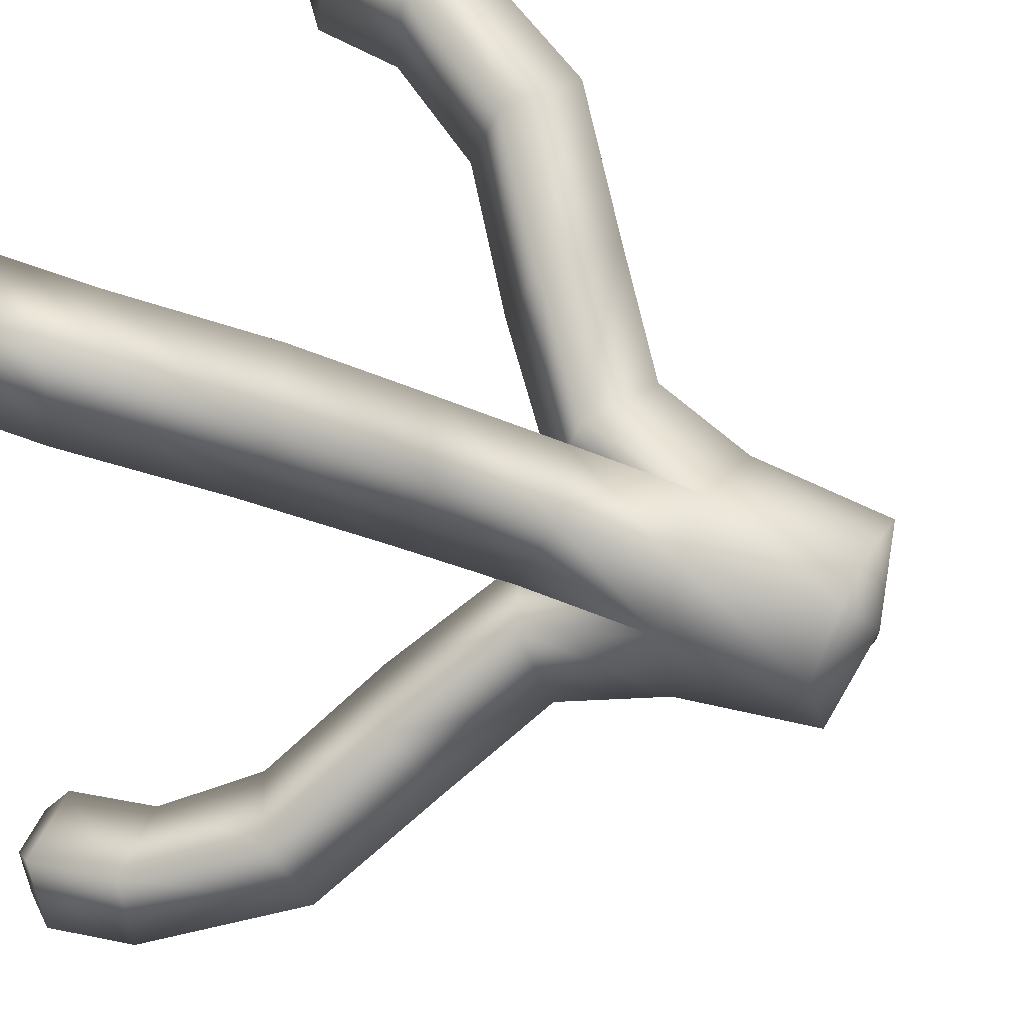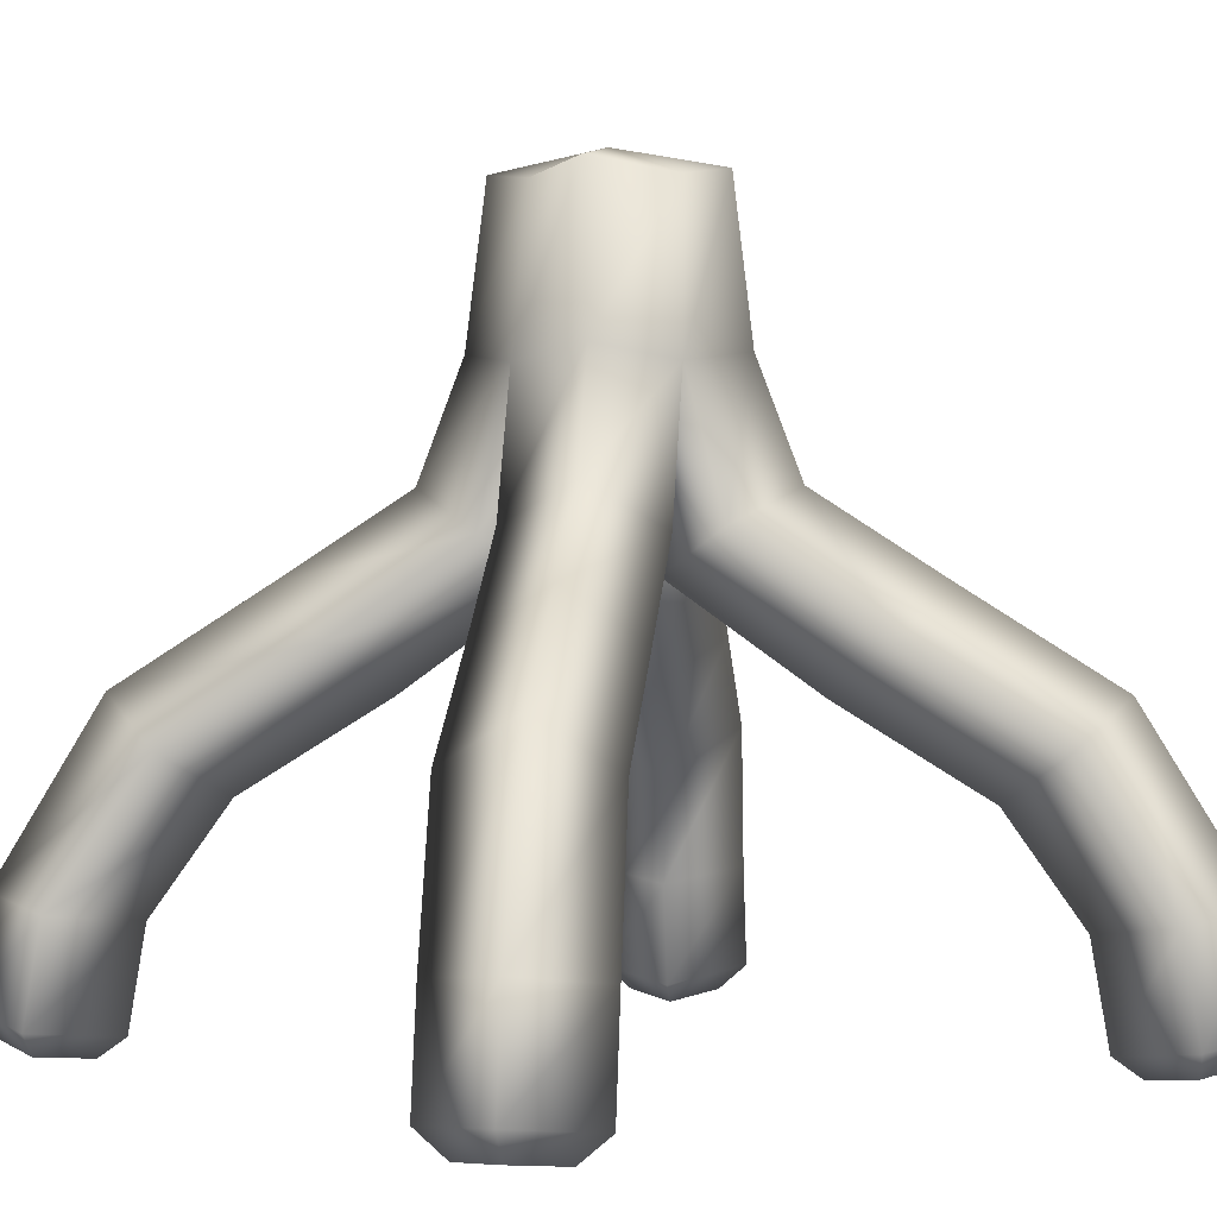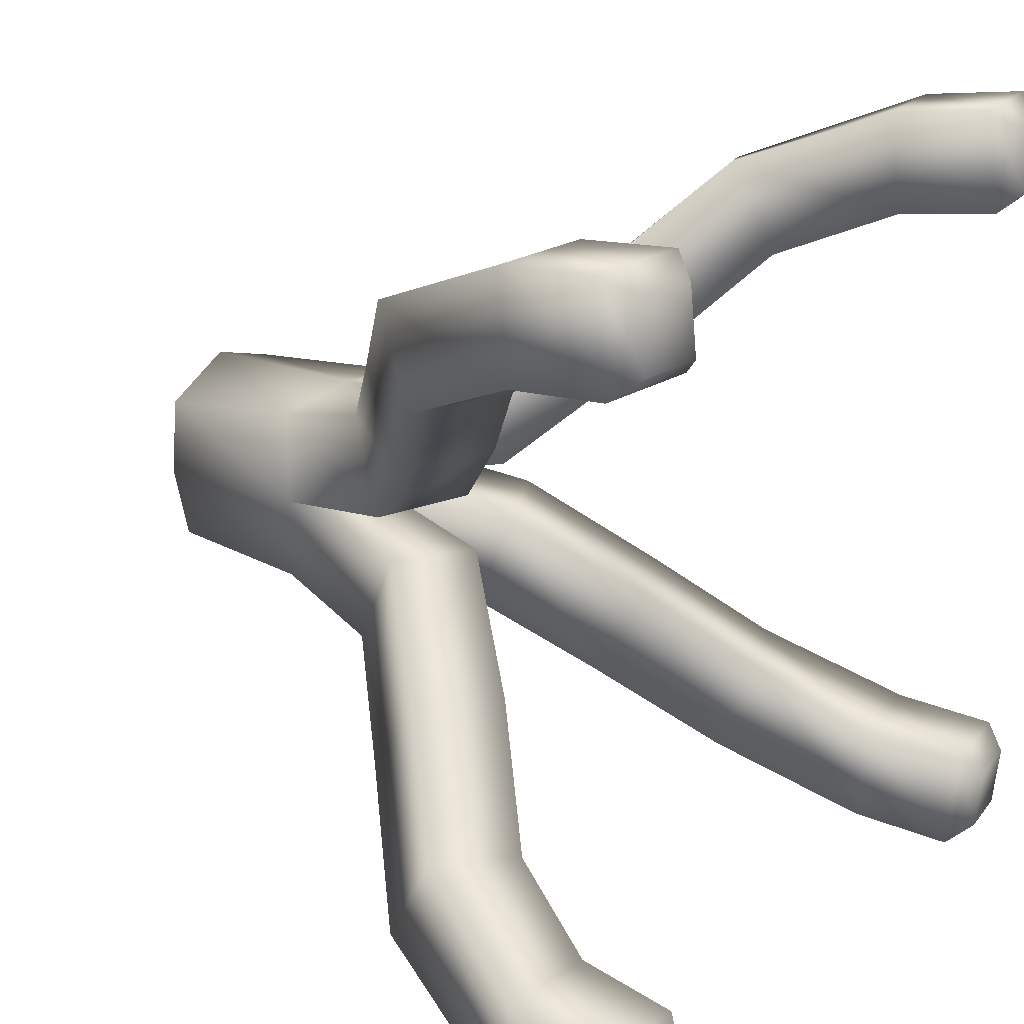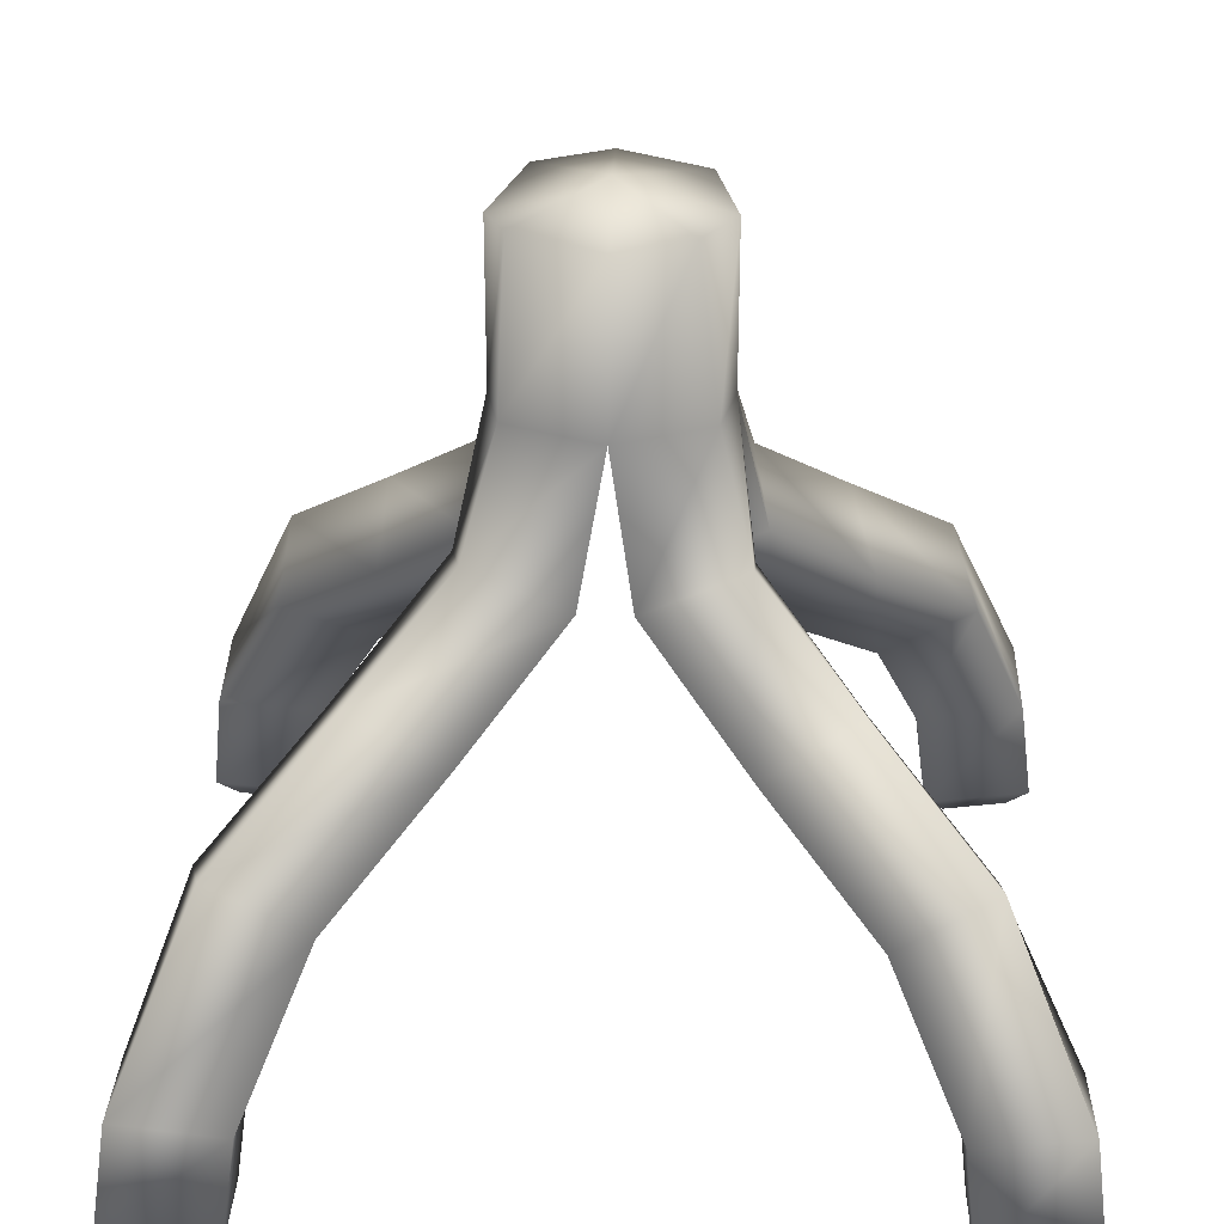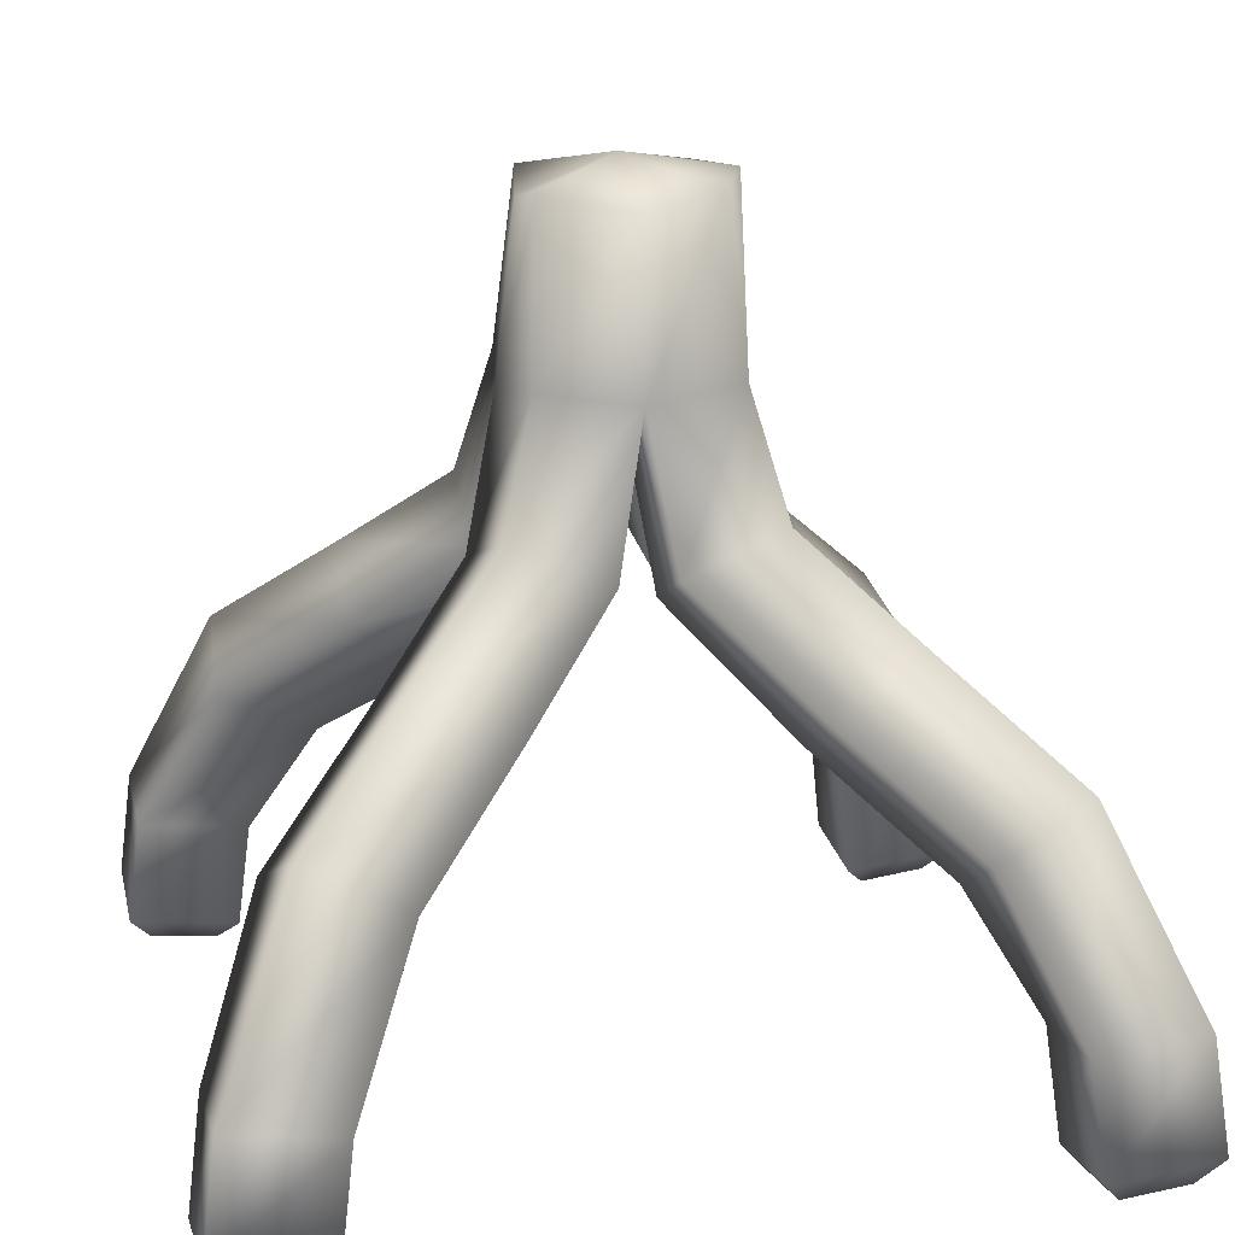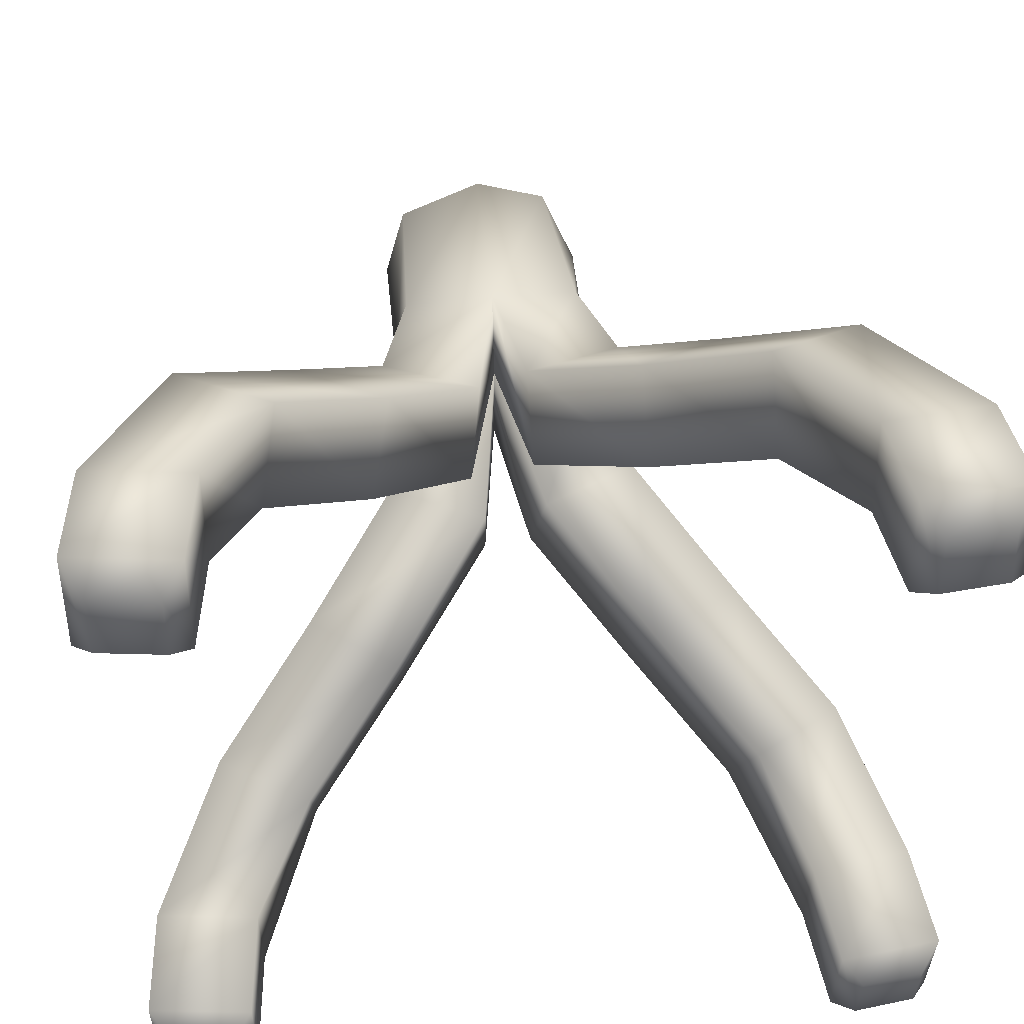
<metadata>
{"format":"obj","ext":"obj","renderer":"f3d","projection":"perspective","resolution":1024,"background":"white","views":[{"elev":41.5,"azim":115.9,"up":"+Z"},{"elev":0.2,"azim":-127.3,"up":"+Y"},{"elev":21.2,"azim":-55.9,"up":"+Z"},{"elev":28.8,"azim":-178.4,"up":"+Y"},{"elev":17.4,"azim":-102.7,"up":"+Y"},{"elev":49.7,"azim":-5.6,"up":"+Z"}]}
</metadata>
<code>
g default
v 0.7307 -0.9099 -0.7268
v 0.9786 -0.8776 -0.7261
v 0.6985 -0.6634 -0.6996
v 0.9464 -0.6312 -0.699
v 0.6957 -0.6364 -0.9481
v 0.9436 -0.6041 -0.9475
v 0.7278 -0.8828 -0.9753
v 0.9757 -0.8506 -0.9747
v 0 0.4712 0
v 0.249 0.5009 0.001184
v 0.2155 0.5305 -0.214
v 0.001184 0.5009 -0.249
v 0.3228 0.1674 -0.05319
v 0.09409 0.06659 -0.06019
v 0.06305 0.1532 -0.2926
v 0.2917 0.254 -0.2856
v 0.5623 -0.06468 -0.2916
v 0.3436 -0.1854 -0.3032
v 0.2903 -0.06825 -0.5175
v 0.509 0.05243 -0.5059
v 0.8094 -0.2832 -0.5405
v 0.5894 -0.4016 -0.5511
v 0.5425 -0.2947 -0.7722
v 0.7624 -0.1763 -0.7616
v -0 0.9579 0
v 0.249 0.8778 0.001184
v 0.1989 0.9074 -0.1689
v 0.001184 0.8778 -0.2054
v 0.7764 -0.9413 -0.9271
v 0.9283 -0.9215 -0.9267
v 0.93 -0.9381 -0.7744
v 0.7781 -0.9579 -0.7748
v -0.7268 -0.9099 -0.7307
v -0.7261 -0.8776 -0.9786
v -0.6996 -0.6634 -0.6985
v -0.699 -0.6312 -0.9464
v -0.9481 -0.6364 -0.6957
v -0.9475 -0.6041 -0.9436
v -0.9753 -0.8828 -0.7278
v -0.9747 -0.8506 -0.9757
v -0.214 0.5305 -0.2155
v -0.249 0.5009 -0.001184
v -0.05319 0.1674 -0.3228
v -0.06019 0.06659 -0.09409
v -0.2926 0.1532 -0.06305
v -0.2856 0.254 -0.2917
v -0.2916 -0.06468 -0.5623
v -0.3032 -0.1854 -0.3436
v -0.5175 -0.06825 -0.2903
v -0.5059 0.05243 -0.509
v -0.5405 -0.2832 -0.8094
v -0.5511 -0.4016 -0.5894
v -0.7722 -0.2947 -0.5425
v -0.7616 -0.1763 -0.7624
v -0.1689 0.9074 -0.1989
v -0.249 0.8778 -0.001184
v -0.9271 -0.9413 -0.7764
v -0.9267 -0.9215 -0.9283
v -0.7744 -0.9381 -0.93
v -0.7748 -0.9579 -0.7781
v -0.7307 -0.9099 0.7268
v -0.9786 -0.8776 0.7261
v -0.6985 -0.6634 0.6996
v -0.9464 -0.6312 0.699
v -0.6957 -0.6364 0.9481
v -0.9436 -0.6041 0.9475
v -0.7278 -0.8828 0.9753
v -0.9757 -0.8506 0.9747
v -0.2155 0.5305 0.214
v -0.001184 0.5009 0.249
v -0.3228 0.1674 0.05319
v -0.09409 0.06659 0.06019
v -0.06305 0.1532 0.2926
v -0.2917 0.254 0.2856
v -0.5623 -0.06468 0.2916
v -0.3436 -0.1854 0.3032
v -0.2903 -0.06825 0.5175
v -0.509 0.05243 0.5059
v -0.8094 -0.2832 0.5405
v -0.5894 -0.4016 0.5511
v -0.5425 -0.2947 0.7722
v -0.7624 -0.1763 0.7616
v -0.1989 0.9074 0.1689
v -0.001184 0.9187 0.249
v -0.7764 -0.9413 0.9271
v -0.9283 -0.9215 0.9267
v -0.93 -0.9381 0.7744
v -0.7781 -0.9579 0.7748
v 0.7268 -0.9099 0.7307
v 0.7261 -0.8776 0.9786
v 0.6996 -0.6634 0.6985
v 0.699 -0.6312 0.9464
v 0.9481 -0.6364 0.6957
v 0.9475 -0.6041 0.9436
v 0.9753 -0.8828 0.7278
v 0.9747 -0.8506 0.9757
v 0.214 0.5305 0.2155
v 0.05319 0.1674 0.3228
v 0.06019 0.06659 0.09409
v 0.2926 0.1532 0.06305
v 0.2856 0.254 0.2917
v 0.2916 -0.06468 0.5623
v 0.3032 -0.1854 0.3436
v 0.5175 -0.06825 0.2903
v 0.5059 0.05243 0.509
v 0.5405 -0.2832 0.8094
v 0.5511 -0.4016 0.5894
v 0.7722 -0.2947 0.5425
v 0.7616 -0.1763 0.7624
v 0.1689 0.9074 0.1989
v 0.9271 -0.9413 0.7764
v 0.9267 -0.9215 0.9283
v 0.7744 -0.9381 0.93
v 0.7748 -0.9579 0.7781
g Vine
f 1 2 4 3
f 25 26 27 28
f 5 6 8 7
f 29 30 31 32
f 2 8 6 4
f 7 1 3 5
f 3 4 21 22
f 4 6 24 21
f 6 5 23 24
f 5 3 22 23
f 14 13 10 9
f 15 14 9 12
f 16 15 12 11
f 13 16 11 10
f 18 17 13 14
f 19 18 14 15
f 20 19 15 16
f 17 20 16 13
f 22 21 17 18
f 23 22 18 19
f 24 23 19 20
f 21 24 20 17
f 10 11 27 26
f 11 12 28 27
f 7 8 30 29
f 8 2 31 30
f 2 1 32 31
f 1 7 29 32
f 33 34 36 35
f 25 28 55 56
f 37 38 40 39
f 57 58 59 60
f 34 40 38 36
f 39 33 35 37
f 35 36 51 52
f 36 38 54 51
f 38 37 53 54
f 37 35 52 53
f 44 43 12 9
f 45 44 9 42
f 46 45 42 41
f 43 46 41 12
f 48 47 43 44
f 49 48 44 45
f 50 49 45 46
f 47 50 46 43
f 52 51 47 48
f 53 52 48 49
f 54 53 49 50
f 51 54 50 47
f 12 41 55 28
f 41 42 56 55
f 39 40 58 57
f 40 34 59 58
f 34 33 60 59
f 33 39 57 60
f 61 62 64 63
f 25 56 83 84
f 65 66 68 67
f 85 86 87 88
f 62 68 66 64
f 67 61 63 65
f 63 64 79 80
f 64 66 82 79
f 66 65 81 82
f 65 63 80 81
f 72 71 42 9
f 73 72 9 70
f 74 73 70 69
f 71 74 69 42
f 76 75 71 72
f 77 76 72 73
f 78 77 73 74
f 75 78 74 71
f 80 79 75 76
f 81 80 76 77
f 82 81 77 78
f 79 82 78 75
f 42 69 83 56
f 69 70 84 83
f 67 68 86 85
f 68 62 87 86
f 62 61 88 87
f 61 67 85 88
f 89 90 92 91
f 25 84 110 26
f 93 94 96 95
f 111 112 113 114
f 90 96 94 92
f 95 89 91 93
f 91 92 106 107
f 92 94 109 106
f 94 93 108 109
f 93 91 107 108
f 99 98 70 9
f 100 99 9 10
f 101 100 10 97
f 98 101 97 70
f 103 102 98 99
f 104 103 99 100
f 105 104 100 101
f 102 105 101 98
f 107 106 102 103
f 108 107 103 104
f 109 108 104 105
f 106 109 105 102
f 70 97 110 84
f 97 10 26 110
f 95 96 112 111
f 96 90 113 112
f 90 89 114 113
f 89 95 111 114

</code>
